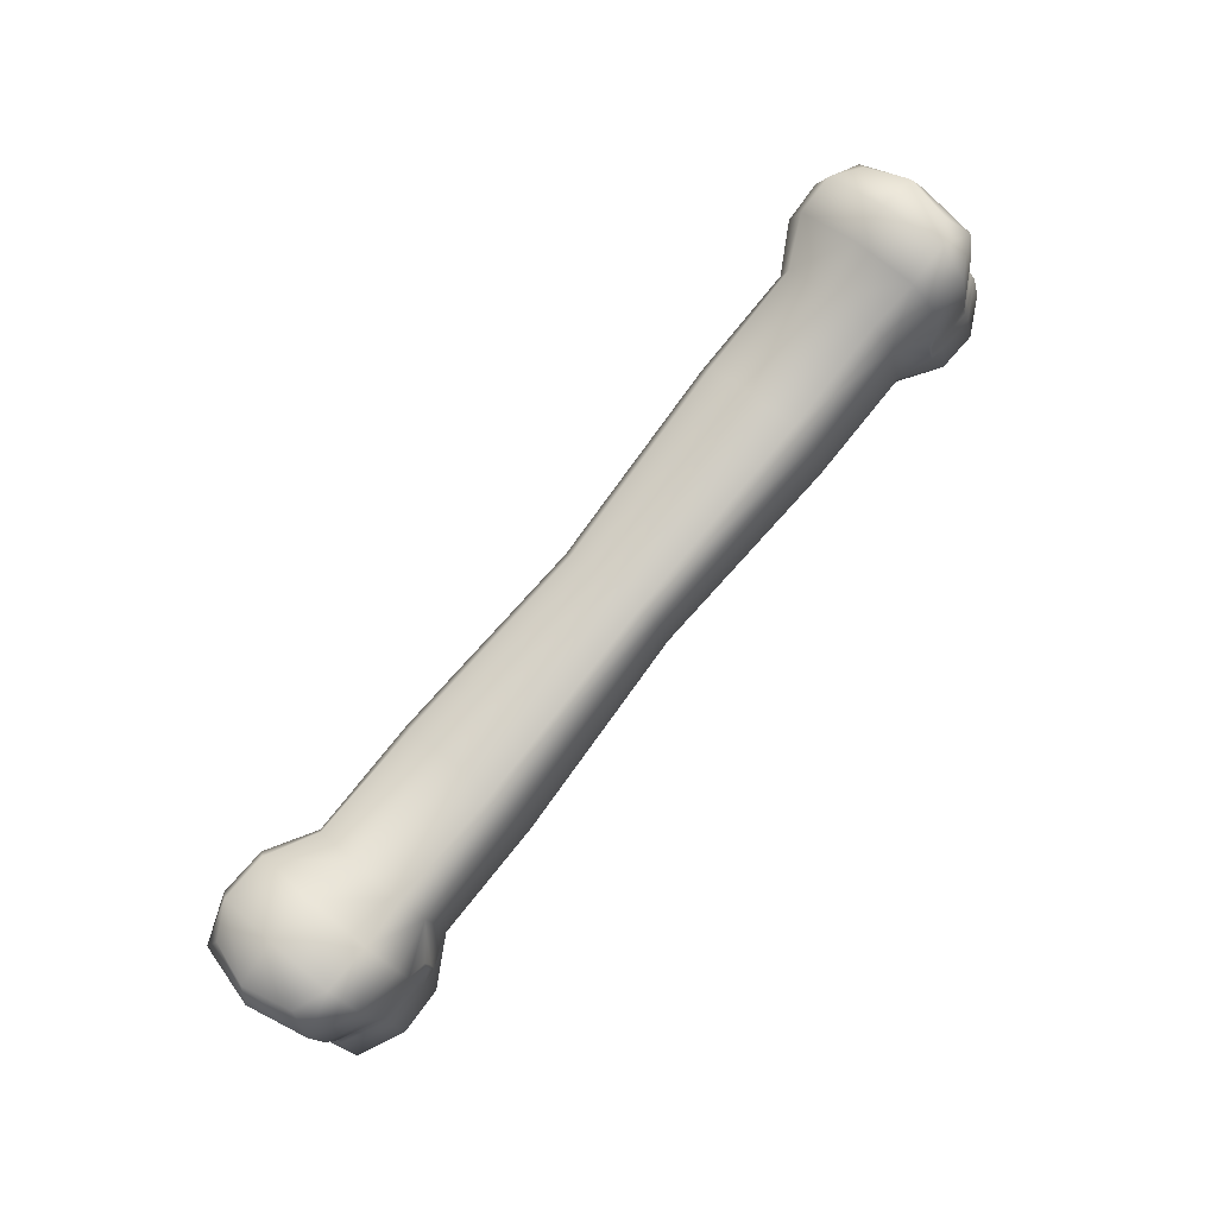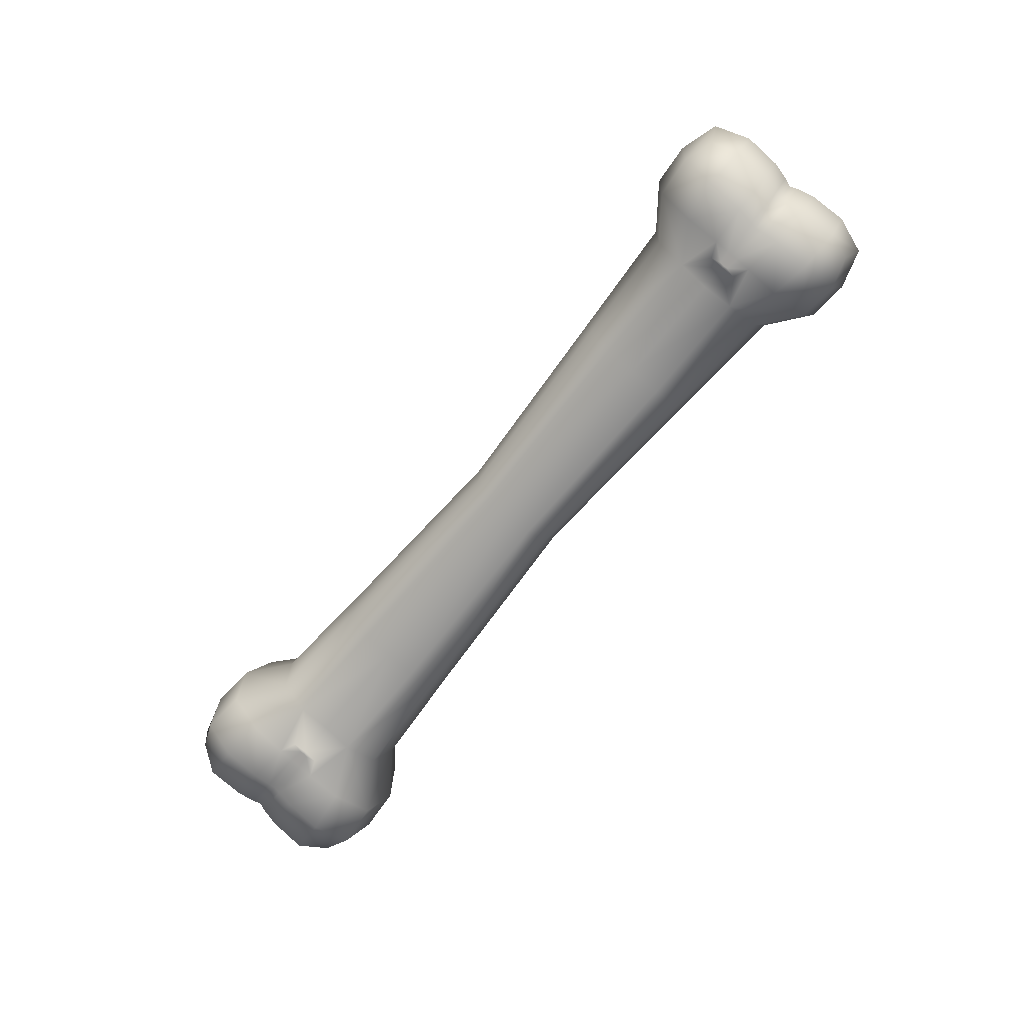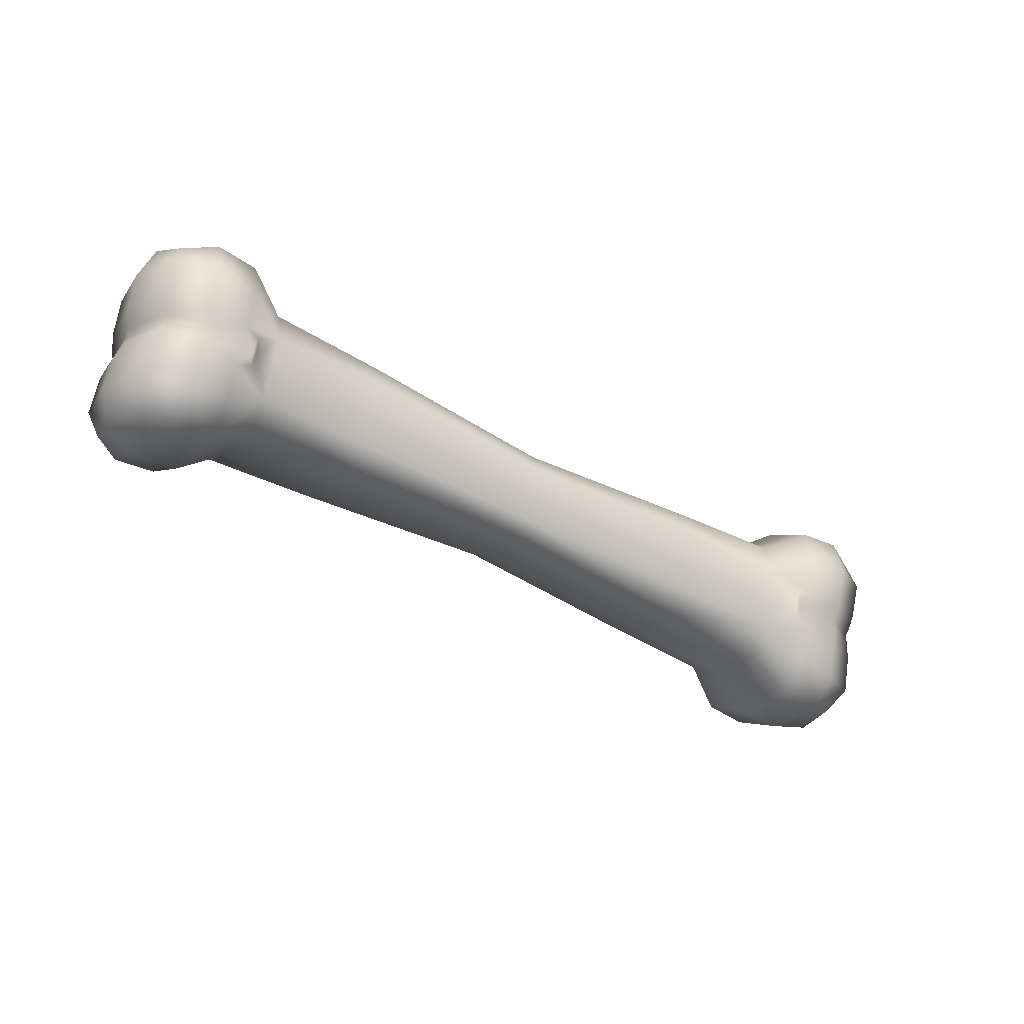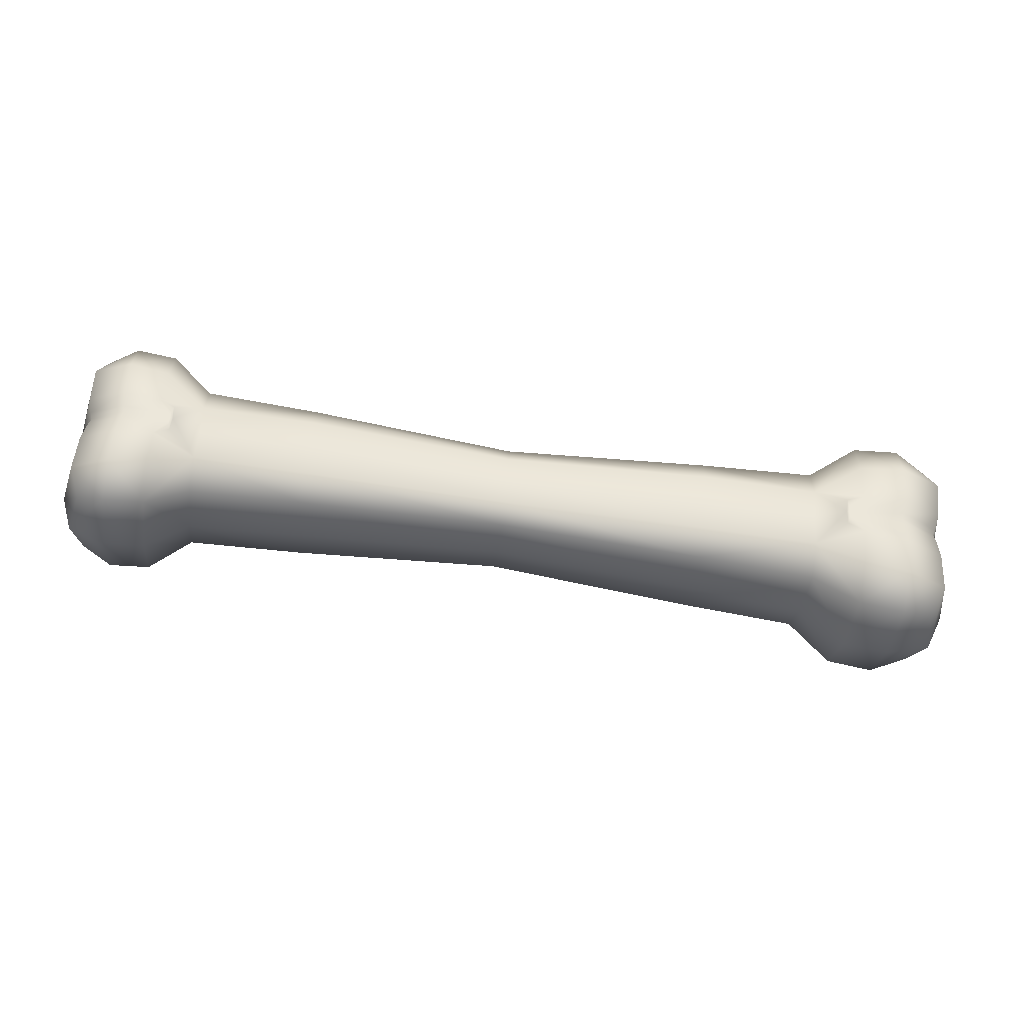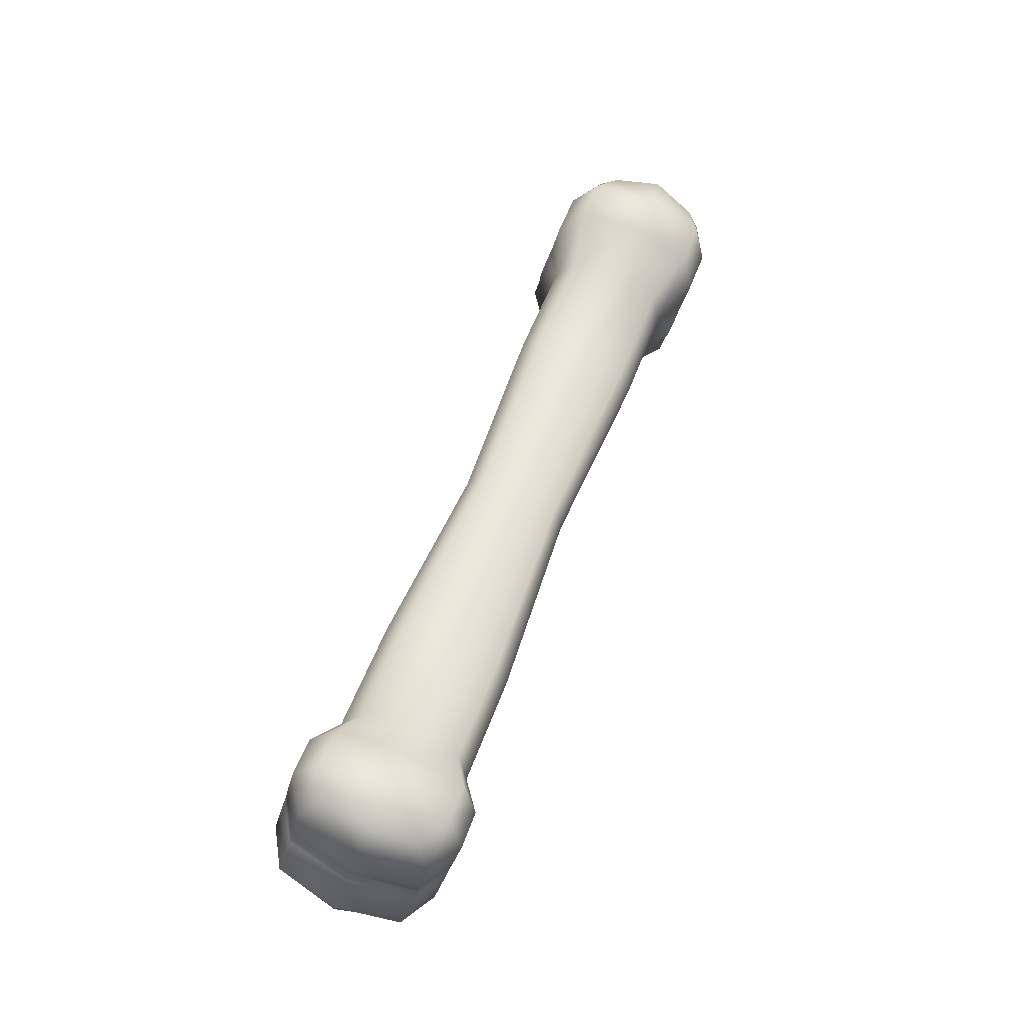
<metadata>
{"format":"obj","ext":"obj","renderer":"f3d","projection":"perspective","resolution":1024,"background":"white","views":[{"elev":78.6,"azim":129.3,"up":"+Y"},{"elev":-66.3,"azim":-131.1,"up":"+Z"},{"elev":-31.9,"azim":-37.0,"up":"+Y"},{"elev":-47.4,"azim":-7.9,"up":"+Y"},{"elev":53.6,"azim":-70.9,"up":"+Y"}]}
</metadata>
<code>
g RUpperArm
v -2.031 11.82 -0.4483
v -1.91 11.84 -0.6096
v -1.911 11.83 -0.446
v -2.03 11.83 -0.6122
v -1.913 11.76 -0.6843
v -2.033 11.75 -0.688
v -1.919 11.66 -0.7082
v -2.033 11.66 -0.7103
v -1.801 11.74 -0.6318
v -1.809 11.64 -0.6554
v -1.828 11.8 -0.5748
v -1.911 11.83 -0.446
v -1.799 11.79 -0.4534
v -1.765 11.7 -0.4756
v -1.927 11.61 -0.7191
v -1.822 11.6 -0.6665
v -1.773 11.6 -0.4991
v -1.788 11.56 -0.5103
v -1.83 11.74 -0.3436
v -1.804 11.66 -0.3197
v -1.914 11.76 -0.2975
v -1.911 11.83 -0.446
v -2.033 11.75 -0.3002
v -1.918 11.65 -0.2682
v -1.812 11.57 -0.3433
v -1.825 11.52 -0.3545
v -1.798 11.54 -0.5154
v -1.834 11.5 -0.3594
v -1.831 11.58 -0.6715
v -1.923 11.56 -0.2921
v -1.932 11.51 -0.303
v -2.037 11.64 -0.272
v -2.157 11.6 -0.3344
v -2.038 11.55 -0.2942
v -2.155 11.69 -0.3546
v -1.937 11.49 -0.3074
v -2.041 11.5 -0.3074
v -2.039 11.51 -0.3038
v -2.079 11.51 -0.3049
v -2.153 11.75 -0.4688
v -2.031 11.82 -0.4483
v -2.084 11.54 -0.2985
v -2.089 11.5 -0.3074
v -2.08 11.5 -0.3074
v -2.152 11.75 -0.5964
v -2.03 11.83 -0.6122
v -2.154 11.68 -0.6568
v -2.033 11.75 -0.688
v -2.033 11.66 -0.7103
v -2.079 11.64 -0.7146
v -2.084 11.6 -0.7235
v -2.456 11.75 -0.6004
v -2.08 11.49 -0.3099
v -2.456 11.74 -0.4742
v -2.458 11.69 -0.3586
v -2.161 11.6 -0.6766
v -2.161 11.51 -0.6965
v -2.082 11.57 -0.7324
v -2.038 11.55 -0.7367
v -2.045 11.46 -0.7589
v -2.05 11.35 -0.7307
v -2.462 11.61 -0.6766
v -2.458 11.69 -0.6569
v -2.992 11.74 -0.5881
v -2.994 11.7 -0.6344
v -2.997 11.63 -0.651
v -3.531 11.66 -0.6766
v -2.464 11.53 -0.6964
v -3 11.56 -0.6676
v -2.468 11.45 -0.6722
v -2.166 11.42 -0.6763
v -2.169 11.37 -0.5621
v -2.054 11.28 -0.5826
v -2.169 11.36 -0.4345
v -2.054 11.27 -0.4186
v -2.471 11.4 -0.4304
v -2.471 11.4 -0.5567
v -3.004 11.46 -0.4428
v -3.004 11.46 -0.5487
v -3.54 11.45 -0.4302
v -3.002 11.5 -0.6462
v -3.539 11.46 -0.5564
v -3.833 11.45 -0.4333
v -3.535 11.58 -0.6963
v -3.832 11.46 -0.5607
v -3.942 11.38 -0.416
v -3.941 11.38 -0.5795
v -3.538 11.51 -0.672
v -3.829 11.6 -0.6959
v -3.831 11.51 -0.6751
v -3.939 11.45 -0.728
v -3.936 11.56 -0.7574
v -3.936 11.64 -0.7363
v -3.897 11.66 -0.7322
v -3.892 11.69 -0.7235
v -3.901 11.68 -0.726
v -3.935 11.68 -0.727
v -3.933 11.7 -0.7235
v -3.9 11.69 -0.7235
v -3.9 11.71 -0.721
v -3.934 11.71 -0.7199
v -3.932 11.75 -0.7107
v -3.894 11.73 -0.7148
v -3.822 11.76 -0.6574
v -3.924 11.83 -0.6896
v -3.919 11.91 -0.6149
v -3.822 11.68 -0.6766
v -3.528 11.74 -0.657
v -3.525 11.8 -0.6007
v -3.817 11.83 -0.5975
v -2.993 11.73 -0.4822
v -3.817 11.82 -0.4701
v -3.919 11.91 -0.4513
v -3.525 11.79 -0.4745
v -2.994 11.69 -0.3847
v -3.82 11.77 -0.3557
v -3.922 11.84 -0.3029
v -3.528 11.74 -0.3589
v -3.826 11.68 -0.3349
v -3.532 11.67 -0.3346
v -2.461 11.61 -0.3345
v -2.997 11.63 -0.3632
v -2.466 11.53 -0.3542
v -3 11.57 -0.3798
v -3.534 11.59 -0.3542
v -2.165 11.52 -0.3542
v -2.164 11.44 -0.3741
v -2.468 11.45 -0.374
v -3.002 11.5 -0.3965
v -2.087 11.47 -0.3163
v -2.042 11.45 -0.3206
v -2.471 11.4 -0.4304
v -2.169 11.36 -0.4345
v -3.004 11.46 -0.4428
v -2.054 11.27 -0.4186
v -3.539 11.51 -0.3739
v -3.54 11.45 -0.4302
v -3.832 11.52 -0.3735
v -3.833 11.45 -0.4333
v -3.942 11.38 -0.416
v -2.04 11.48 -0.311
v -2.049 11.36 -0.3428
v -1.933 11.48 -0.3118
v -1.929 11.43 -0.3227
v -1.931 11.33 -0.3466
v -1.827 11.48 -0.3643
v -1.817 11.44 -0.3755
v -1.935 11.25 -0.4213
v -2.054 11.28 -0.5826
v -1.79 11.52 -0.5205
v -1.818 11.34 -0.3991
v -1.935 11.26 -0.5849
v -2.05 11.35 -0.7307
v -1.779 11.47 -0.5318
v -1.824 11.56 -0.6764
v -1.778 11.37 -0.5553
v -1.849 11.28 -0.4561
v -1.82 11.29 -0.5775
v -1.932 11.33 -0.7333
v -1.814 11.51 -0.6875
v -1.847 11.34 -0.6872
v -1.814 11.42 -0.7111
v -1.927 11.44 -0.7626
v -2.045 11.46 -0.7589
v -1.924 11.53 -0.7388
v -2.038 11.55 -0.7367
v -1.929 11.58 -0.7279
v -1.933 11.6 -0.7235
v -2.036 11.59 -0.7271
v -2.035 11.62 -0.7199
v -2.075 11.59 -0.726
v -2.082 11.57 -0.7324
v -2.084 11.6 -0.7235
v -2.037 11.6 -0.7235
v -2.074 11.61 -0.721
v -2.079 11.64 -0.7146
v -2.076 11.6 -0.7235
v -3.825 11.6 -0.3542
v -3.896 11.59 -0.3074
v -3.898 11.63 -0.2987
v -3.936 11.65 -0.2946
v -3.905 11.6 -0.3049
v -3.929 11.73 -0.2735
v -4.03 11.75 -0.2701
v -4.033 11.66 -0.2927
v -4.025 11.85 -0.3006
v -3.919 11.91 -0.4513
v -4.022 11.92 -0.4495
v -3.919 11.91 -0.6149
v -4.126 11.77 -0.3217
v -4.127 11.68 -0.3441
v -4.098 11.84 -0.3465
v -4.121 11.9 -0.4565
v -4.022 11.93 -0.6127
v -4.157 11.81 -0.4776
v -4.026 11.85 -0.6862
v -3.924 11.83 -0.6896
v -4.095 11.9 -0.5776
v -4.123 11.85 -0.6338
v -4.029 11.76 -0.7088
v -3.932 11.75 -0.7107
v -3.934 11.71 -0.7199
v -4.157 11.72 -0.4999
v -4.124 11.76 -0.6562
v -4.025 11.72 -0.7192
v -3.933 11.7 -0.7235
v -4.115 11.71 -0.6668
v -4.147 11.68 -0.5106
v -4.021 11.7 -0.7235
v -4.118 11.64 -0.3547
v -4.109 11.69 -0.6715
v -4.026 11.68 -0.7278
v -3.935 11.68 -0.727
v -4.029 11.62 -0.3031
v -4.139 11.66 -0.5154
v -4.117 11.67 -0.6762
v -4.034 11.64 -0.7382
v -3.936 11.64 -0.7363
v -3.936 11.56 -0.7574
v -4.129 11.63 -0.6868
v -4.039 11.55 -0.7608
v -3.939 11.45 -0.728
v -4.148 11.64 -0.5203
v -4.112 11.62 -0.3594
v -4.042 11.45 -0.7303
v -3.941 11.38 -0.5795
v -4.136 11.54 -0.7092
v -4.162 11.59 -0.5309
v -4.12 11.6 -0.3641
v -4.044 11.38 -0.5814
v -4.17 11.5 -0.5533
v -4.132 11.55 -0.3747
v -4.114 11.46 -0.6844
v -4.141 11.42 -0.5744
v -4.139 11.46 -0.3971
v -4.045 11.37 -0.4182
v -4.116 11.41 -0.4533
v -4.043 11.45 -0.3447
v -4.038 11.54 -0.3221
v -3.94 11.46 -0.3413
v -4.031 11.58 -0.3117
v -3.941 11.54 -0.3202
v -4.026 11.6 -0.3074
v -3.901 11.56 -0.3161
v -3.939 11.58 -0.311
v -3.906 11.58 -0.3099
v -3.938 11.61 -0.3038
v -3.937 11.59 -0.3074
v -3.904 11.59 -0.3074
g RUpperArm_0
f 3 2 1
f 2 4 1
f 2 5 4
f 5 6 4
f 5 7 6
f 7 8 6
f 9 5 2
f 10 7 5
f 9 10 5
f 11 9 2
f 11 2 12
f 13 11 12
f 11 13 9
f 9 14 10
f 13 14 9
f 7 15 8
f 10 16 7
f 16 15 7
f 14 17 10
f 18 16 10
f 17 18 10
f 13 19 14
f 19 20 14
f 14 20 17
f 19 13 21
f 19 21 20
f 13 22 21
f 21 22 23
f 22 1 23
f 21 24 20
f 21 23 24
f 20 25 17
f 20 24 25
f 26 18 17
f 25 26 17
f 18 27 16
f 26 28 18
f 28 27 18
f 27 29 16
f 16 29 15
f 24 30 25
f 31 26 25
f 30 31 25
f 23 32 24
f 24 32 30
f 33 32 23
f 32 33 34
f 32 34 30
f 35 33 23
f 36 28 26
f 31 36 26
f 37 36 31
f 38 31 30
f 34 38 30
f 38 37 31
f 39 38 34
f 38 39 37
f 40 35 23
f 41 40 23
f 33 42 34
f 42 39 34
f 39 42 43
f 42 33 43
f 39 44 37
f 44 39 43
f 45 40 41
f 46 45 41
f 47 45 46
f 48 47 46
f 47 48 49
f 50 47 49
f 47 50 51
f 45 52 40
f 45 47 52
f 44 53 37
f 53 44 43
f 52 54 40
f 40 54 35
f 54 55 35
f 33 35 55
f 56 47 51
f 57 56 51
f 58 57 51
f 57 58 59
f 60 57 59
f 57 60 61
f 47 56 62
f 56 57 62
f 47 63 52
f 63 47 62
f 52 64 54
f 63 65 52
f 65 64 52
f 62 66 63
f 66 65 63
f 66 67 65
f 66 62 68
f 57 68 62
f 69 66 68
f 67 66 69
f 68 57 70
f 69 68 70
f 71 57 61
f 57 71 70
f 72 71 61
f 73 72 61
f 74 72 73
f 75 74 73
f 74 76 72
f 72 77 71
f 76 77 72
f 77 70 71
f 76 78 77
f 78 79 77
f 77 79 70
f 78 80 79
f 81 69 70
f 79 81 70
f 80 82 79
f 79 82 81
f 80 83 82
f 84 69 81
f 84 67 69
f 83 85 82
f 83 86 85
f 86 87 85
f 82 88 81
f 88 84 81
f 82 85 88
f 89 84 88
f 84 89 67
f 90 89 88
f 85 90 88
f 85 87 90
f 87 91 90
f 89 90 91
f 92 89 91
f 89 92 93
f 94 89 93
f 89 94 95
f 96 94 93
f 94 96 95
f 97 96 93
f 96 97 98
f 99 96 98
f 96 99 95
f 100 99 98
f 99 100 95
f 101 100 98
f 100 101 102
f 103 100 102
f 100 103 95
f 104 103 102
f 103 104 95
f 105 104 102
f 104 105 106
f 107 89 95
f 104 107 95
f 89 107 67
f 107 104 67
f 104 108 67
f 67 108 65
f 65 108 64
f 108 104 109
f 108 109 64
f 110 104 106
f 104 110 109
f 64 109 111
f 64 111 54
f 54 111 55
f 110 106 112
f 106 113 112
f 109 110 114
f 109 114 111
f 110 112 114
f 111 115 55
f 111 114 115
f 112 113 116
f 113 117 116
f 114 112 118
f 112 116 118
f 114 118 115
f 119 116 117
f 116 119 118
f 119 120 118
f 55 115 121
f 121 33 55
f 115 118 122
f 115 122 121
f 118 120 122
f 33 121 123
f 121 122 123
f 122 120 124
f 122 124 123
f 120 119 125
f 120 125 124
f 126 33 123
f 33 126 43
f 127 126 123
f 126 127 43
f 128 127 123
f 123 124 128
f 124 129 128
f 124 125 129
f 127 130 43
f 130 53 43
f 53 130 131
f 130 127 131
f 127 128 132
f 128 129 132
f 133 127 132
f 129 134 132
f 127 133 135
f 129 136 134
f 125 136 129
f 136 137 134
f 136 138 137
f 138 136 125
f 138 139 137
f 139 138 140
f 141 53 131
f 53 141 37
f 127 142 131
f 142 127 135
f 141 143 37
f 143 36 37
f 131 144 141
f 144 131 142
f 144 143 141
f 145 142 135
f 145 144 142
f 143 146 36
f 146 28 36
f 144 147 143
f 147 144 145
f 147 146 143
f 148 145 135
f 148 135 149
f 146 150 28
f 150 27 28
f 151 147 145
f 151 145 148
f 152 148 149
f 152 149 153
f 147 154 146
f 154 150 146
f 150 155 27
f 155 29 27
f 147 151 156
f 154 147 156
f 157 151 148
f 157 148 152
f 151 157 158
f 158 157 152
f 156 151 158
f 159 152 153
f 158 152 159
f 154 160 150
f 160 155 150
f 156 158 161
f 161 158 159
f 154 156 162
f 162 156 161
f 161 159 162
f 160 154 162
f 159 153 163
f 159 163 162
f 162 163 160
f 153 164 163
f 163 165 160
f 163 164 165
f 160 165 155
f 164 166 165
f 165 167 155
f 165 166 167
f 155 167 29
f 167 168 29
f 29 168 15
f 166 169 167
f 167 169 168
f 15 168 170
f 15 170 8
f 171 169 166
f 172 171 166
f 171 172 173
f 169 174 168
f 168 174 170
f 169 171 174
f 170 175 8
f 175 170 174
f 175 176 8
f 176 175 173
f 177 171 173
f 171 177 174
f 175 177 173
f 177 175 174
f 119 178 125
f 178 119 179
f 178 138 125
f 138 178 179
f 119 180 179
f 180 119 181
f 180 182 179
f 182 180 181
f 119 183 181
f 183 119 117
f 184 183 117
f 185 181 183
f 184 185 183
f 186 184 117
f 186 117 187
f 188 186 187
f 188 187 189
f 190 184 186
f 191 185 184
f 190 191 184
f 192 186 188
f 192 190 186
f 193 192 188
f 192 193 190
f 194 188 189
f 193 188 194
f 193 195 190
f 190 195 191
f 194 189 196
f 189 197 196
f 198 193 194
f 193 198 195
f 198 194 199
f 198 199 195
f 194 196 199
f 196 197 200
f 197 201 200
f 201 202 200
f 195 199 203
f 195 203 191
f 199 196 204
f 196 200 204
f 199 204 203
f 202 205 200
f 200 205 204
f 202 206 205
f 204 207 203
f 205 207 204
f 203 208 191
f 207 208 203
f 206 209 205
f 205 209 207
f 208 210 191
f 191 210 185
f 207 211 208
f 209 211 207
f 212 209 206
f 213 212 206
f 210 214 185
f 185 214 181
f 208 215 210
f 211 215 208
f 216 211 209
f 212 216 209
f 217 212 213
f 218 217 213
f 217 218 219
f 217 220 212
f 220 216 212
f 221 217 219
f 220 217 221
f 221 219 222
f 216 223 211
f 223 215 211
f 215 224 210
f 210 224 214
f 225 221 222
f 225 222 226
f 227 220 221
f 227 221 225
f 220 228 216
f 228 223 216
f 223 229 215
f 229 224 215
f 230 225 226
f 230 226 140
f 220 227 231
f 228 220 231
f 228 232 223
f 232 229 223
f 233 227 225
f 233 225 230
f 227 233 234
f 234 233 230
f 231 227 234
f 228 231 235
f 232 228 235
f 234 230 236
f 236 230 140
f 231 234 237
f 235 231 237
f 237 234 236
f 237 236 235
f 236 238 235
f 235 238 232
f 236 140 238
f 232 239 229
f 238 239 232
f 140 240 238
f 238 240 239
f 138 240 140
f 239 241 229
f 229 241 224
f 240 242 239
f 240 138 242
f 239 242 241
f 241 243 224
f 224 243 214
f 138 244 242
f 244 138 179
f 242 245 241
f 241 245 243
f 244 246 242
f 246 244 179
f 246 245 242
f 214 243 247
f 214 247 181
f 247 182 181
f 245 248 243
f 243 248 247
f 245 246 248
f 182 247 248
f 182 249 179
f 249 246 179
f 249 182 248
f 246 249 248

</code>
